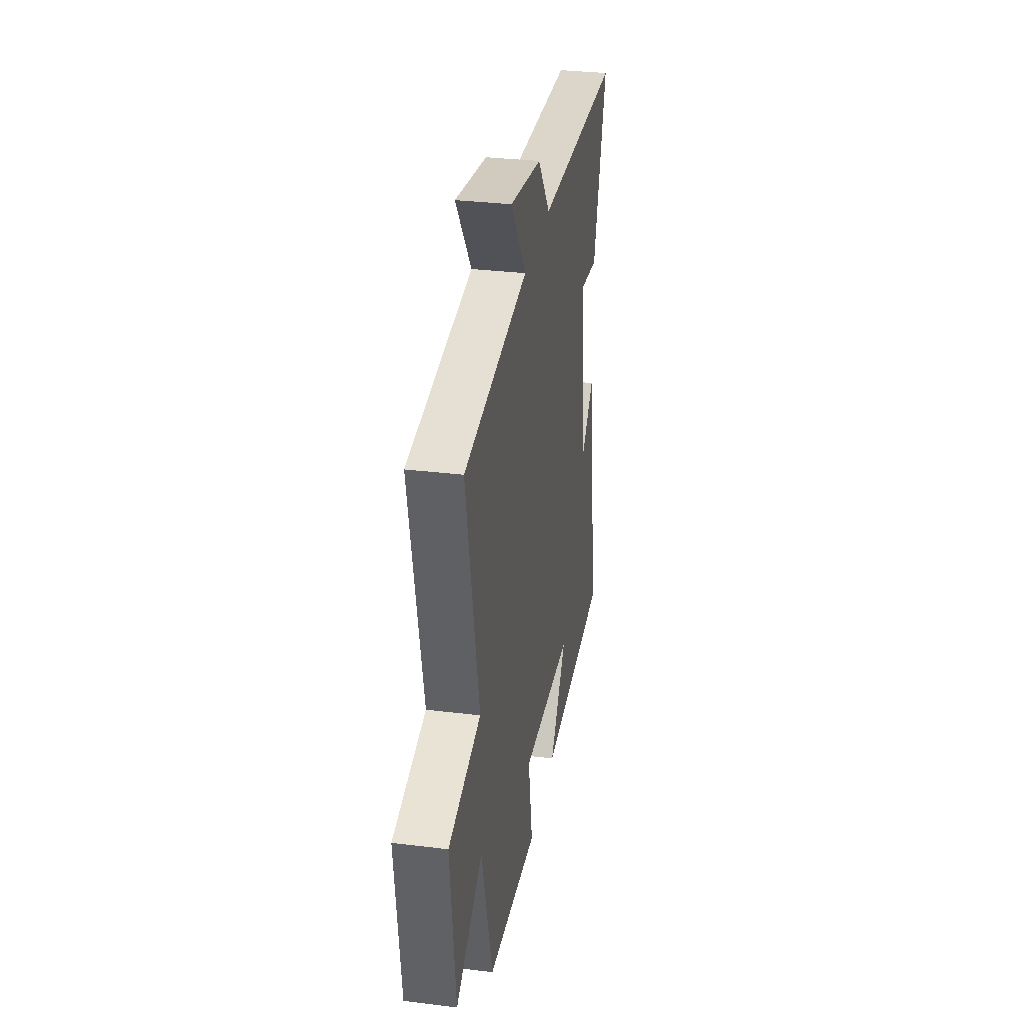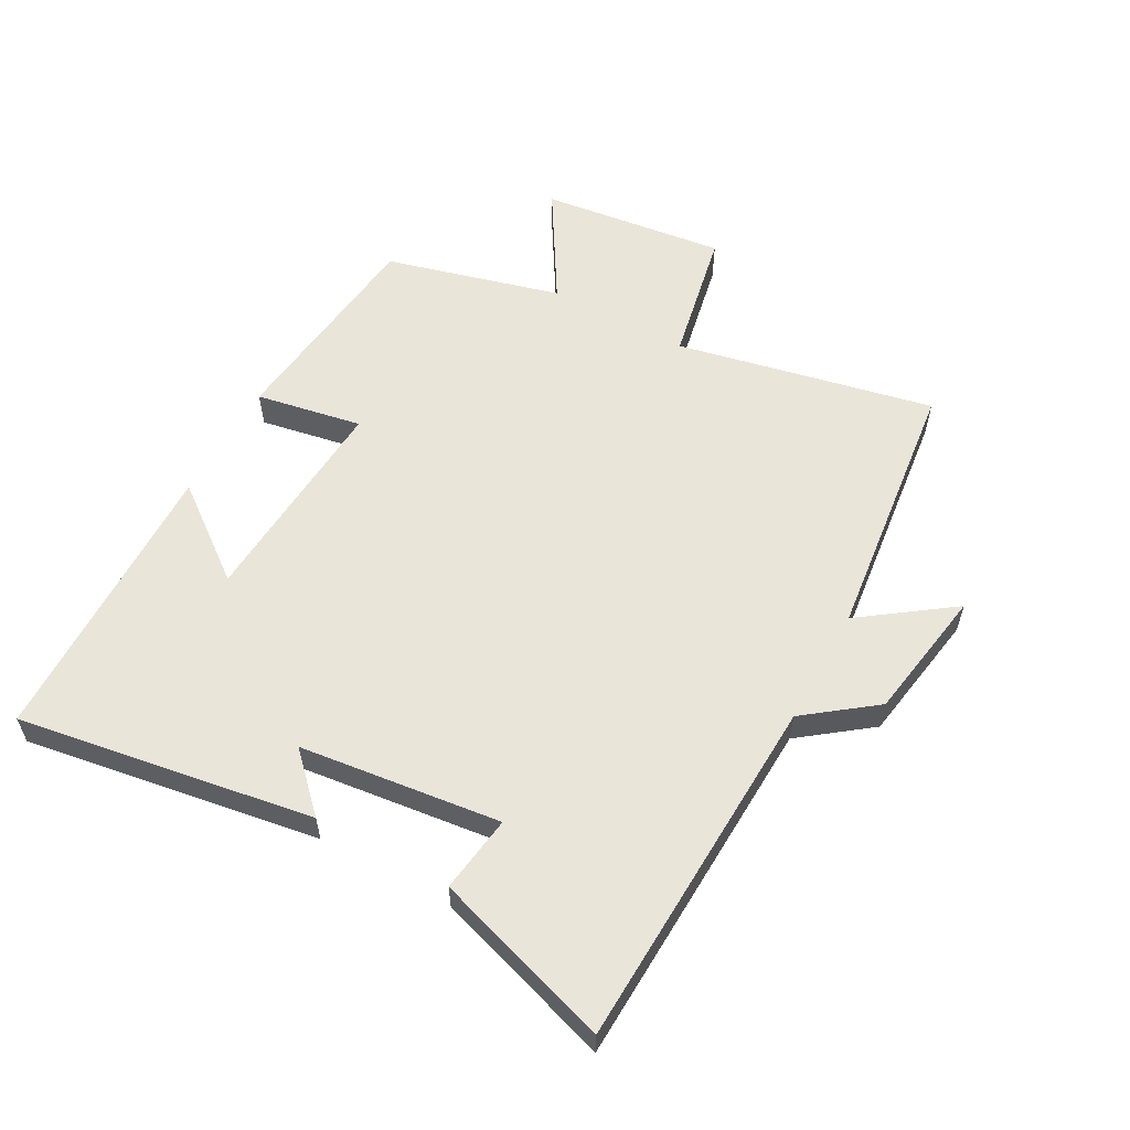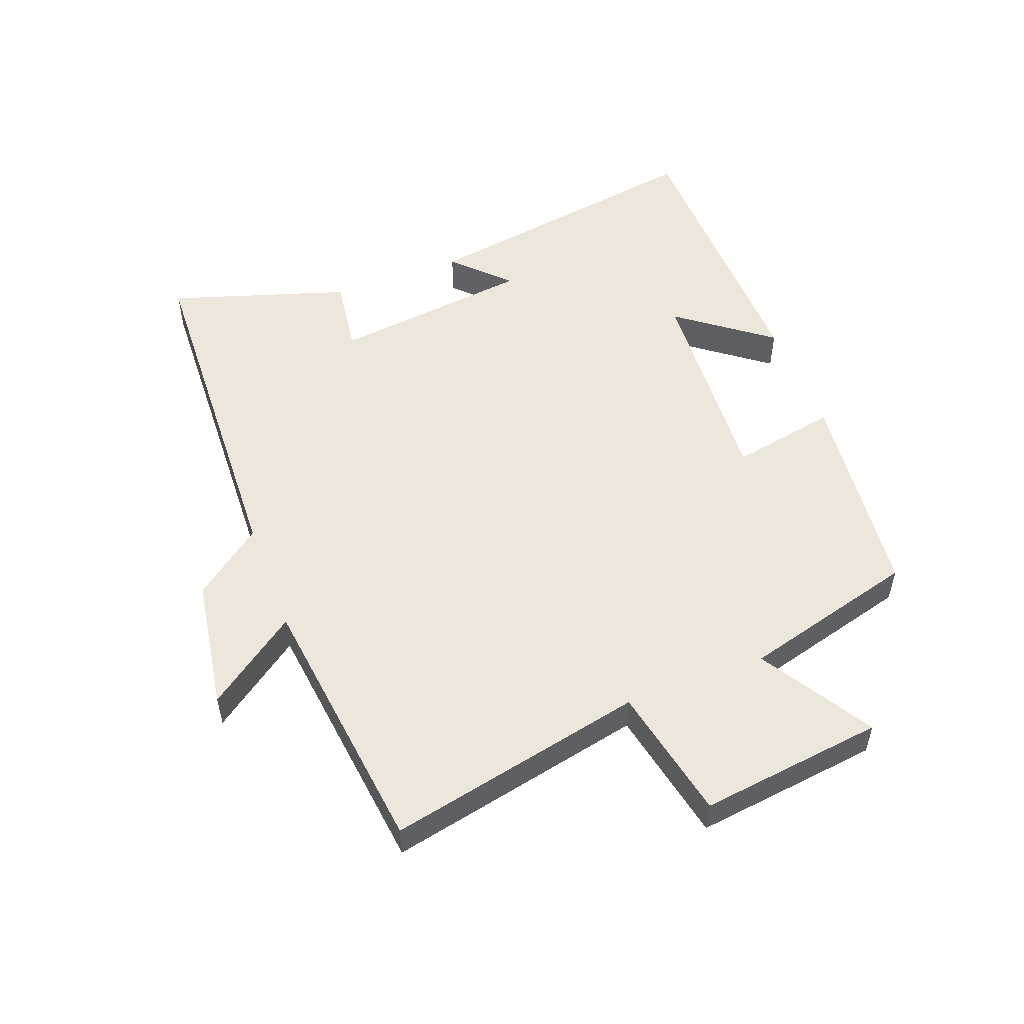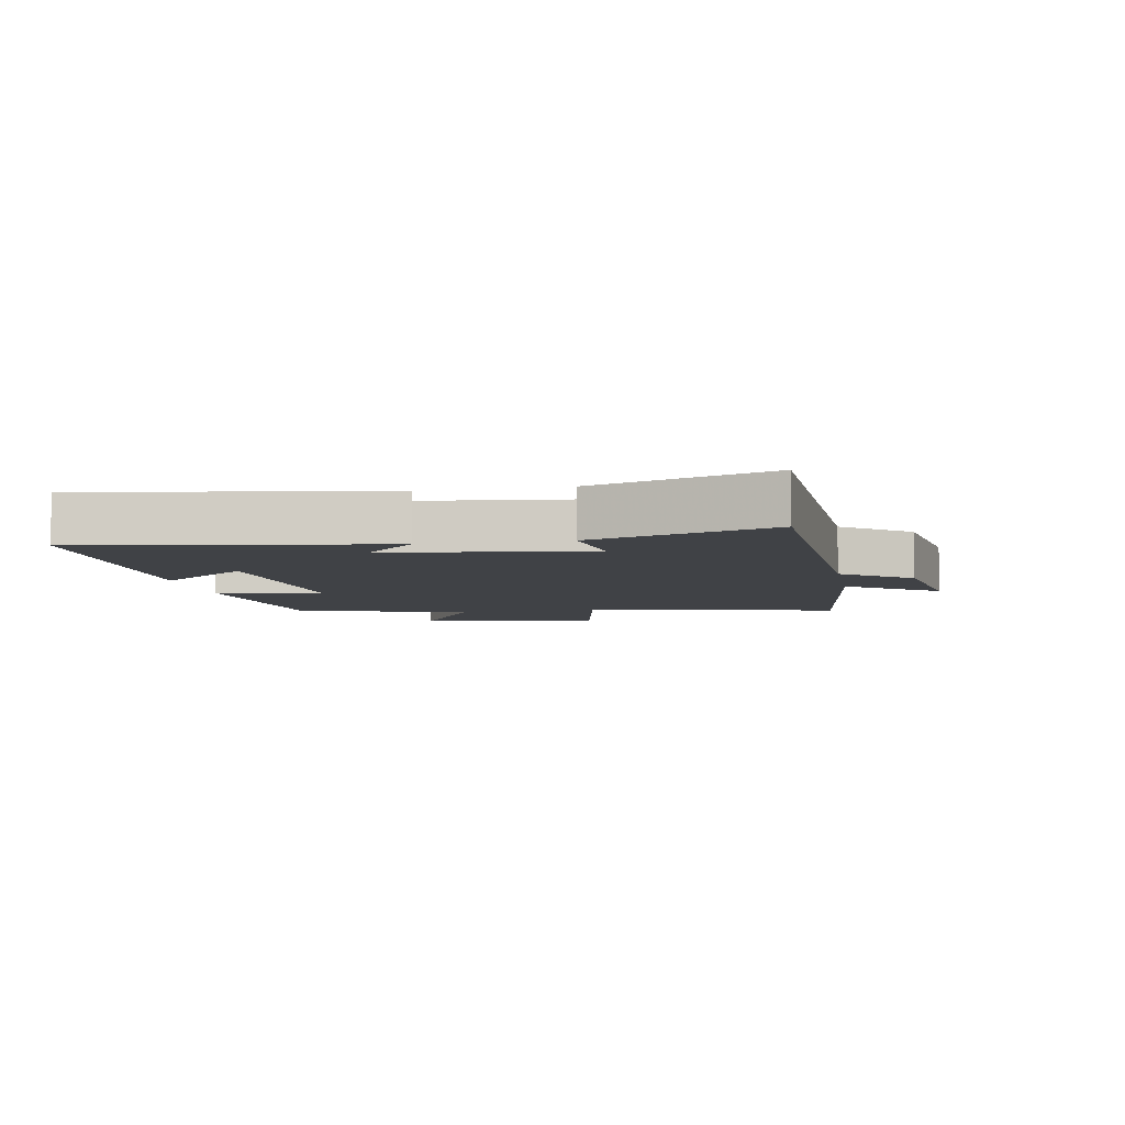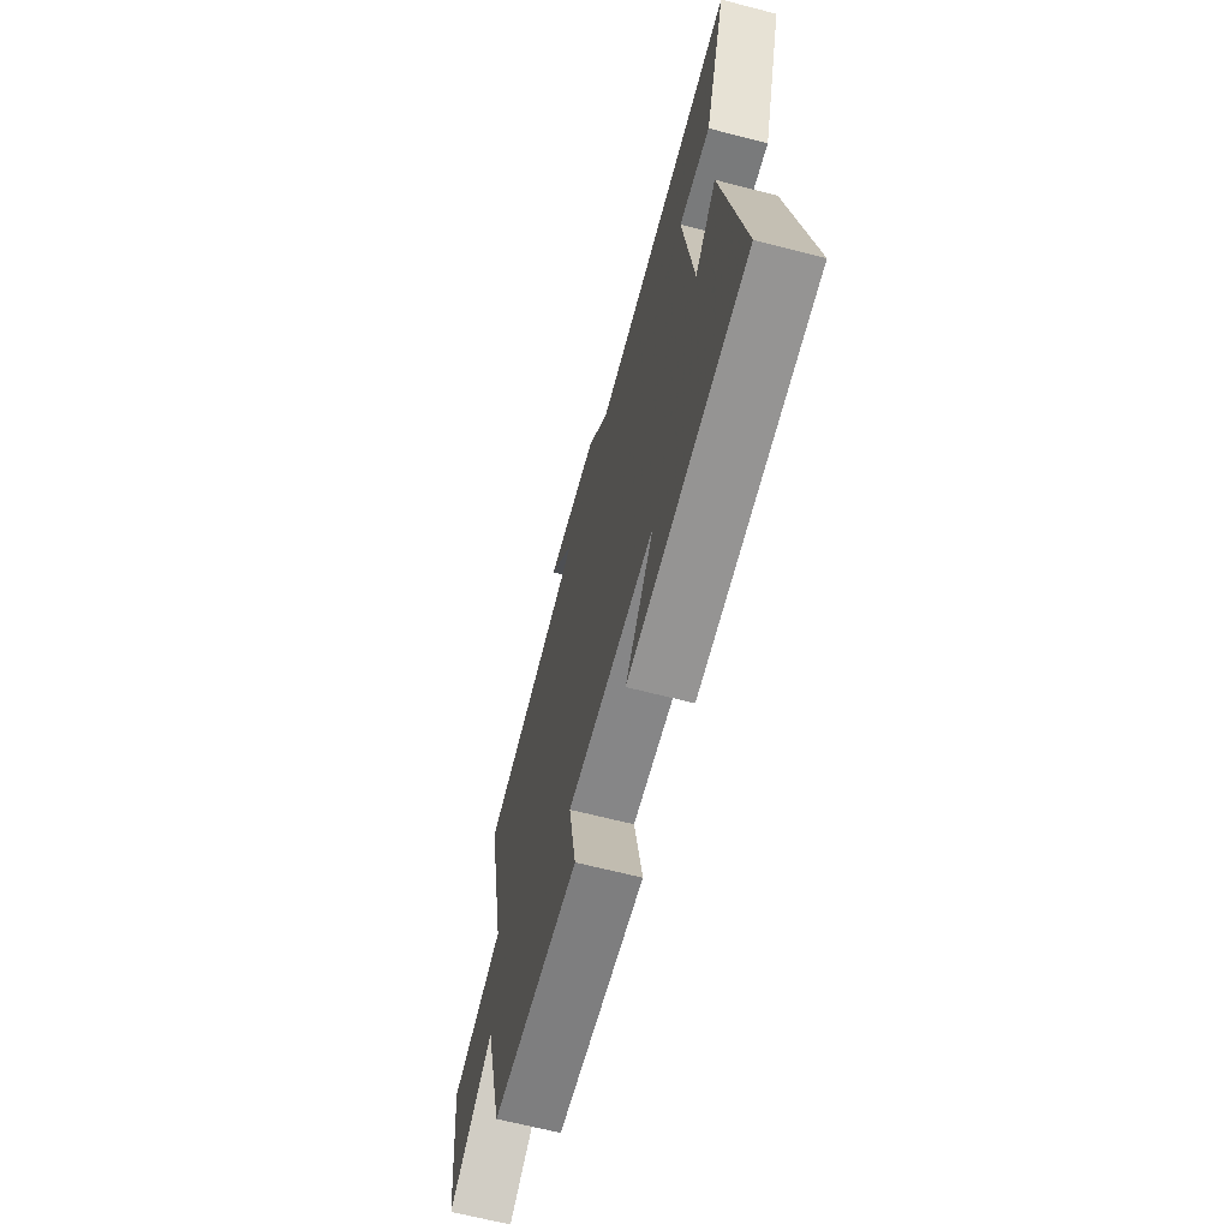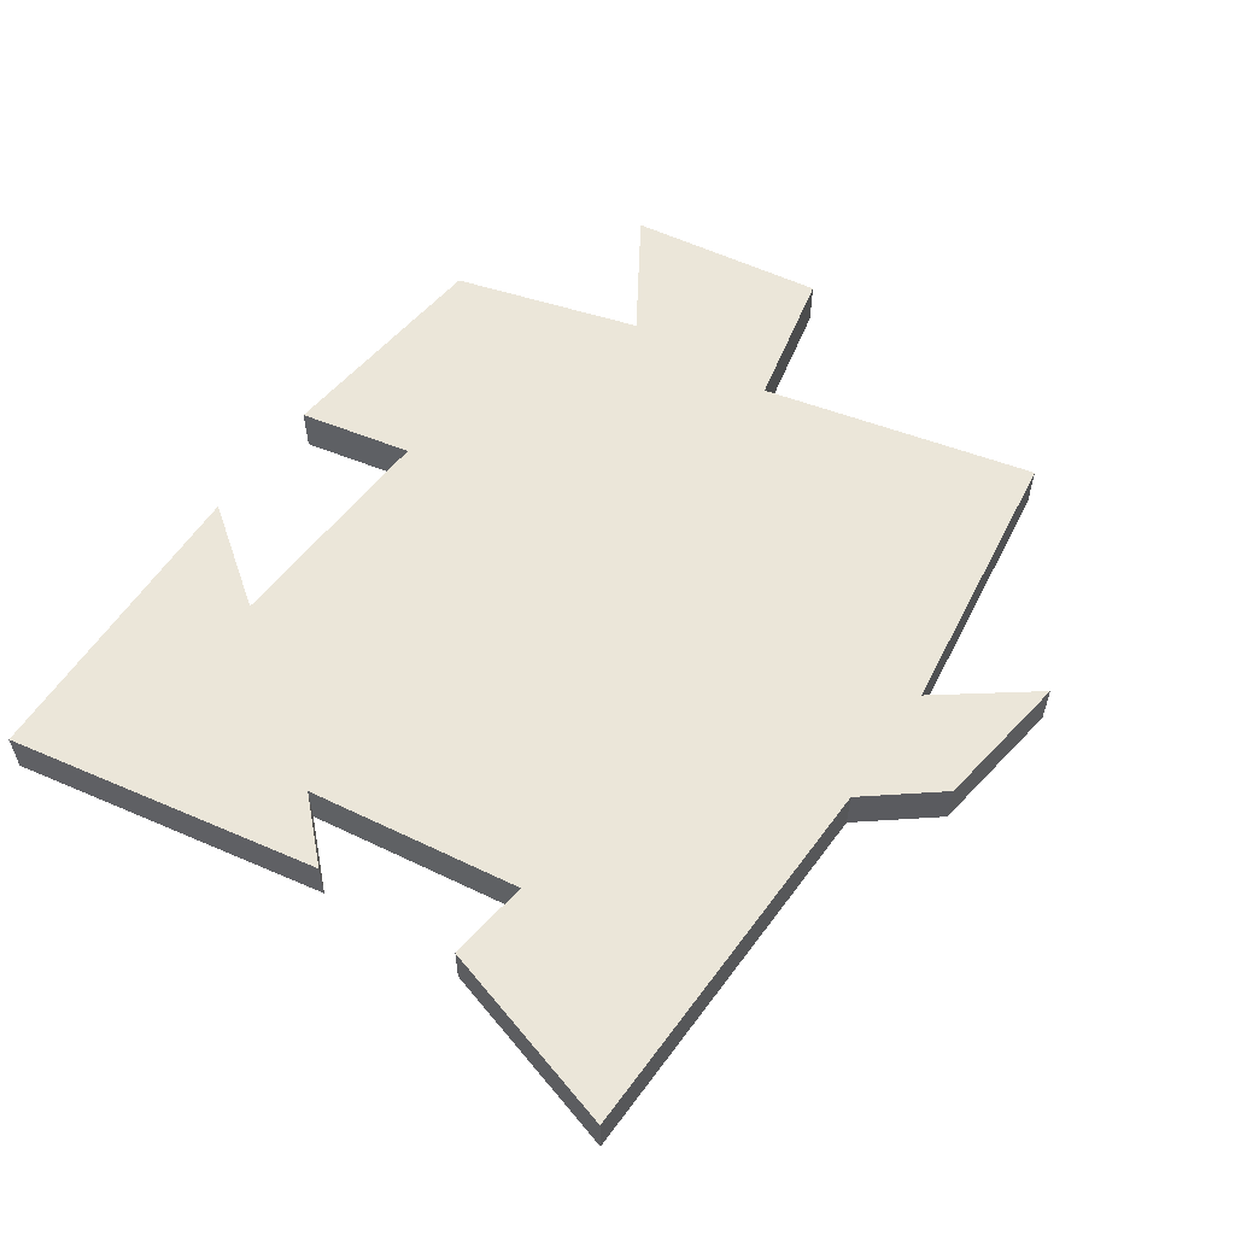
<metadata>
{"format":"obj","ext":"obj","renderer":"f3d","projection":"perspective","resolution":1024,"background":"white","views":[{"elev":32.1,"azim":99.8,"up":"+Z"},{"elev":57.8,"azim":-61.2,"up":"+Y"},{"elev":52.7,"azim":69.2,"up":"+Y"},{"elev":-6.3,"azim":-79.4,"up":"+Y"},{"elev":-65.9,"azim":-104.5,"up":"+Z"},{"elev":56.4,"azim":-56.5,"up":"+Y"}]}
</metadata>
<code>
v 0.586 0.07 0.45
v 0.5 0.07 0.043
v 0.712 0.07 0
v 0.676 0.07 -0.292
v 0.5 0.07 -0.185
v 0.426 0.07 -0.462
v 0.085 0.07 -0.5
v 0.116 0.07 -0.332
v -0.226 0.07 -0.354
v -0.115 0.07 -0.5
v -0.575 0.07 -0.49
v -0.5 0.07 -0.023
v -0.416 0.07 -0.106
v -0.378 0.07 0.212
v -0.5 0.07 0.195
v -0.59 0.07 0.477
v -0.026 0.07 0.5
v 0.057 0.07 0.609
v 0.267 0.07 0.643
v 0.164 0.07 0.5
v 0.586 0 0.45
v 0.5 0 0.043
v 0.712 0 0
v 0.676 0 -0.292
v 0.5 0 -0.185
v 0.426 0 -0.462
v 0.085 0 -0.5
v 0.116 0 -0.332
v -0.226 0 -0.354
v -0.115 0 -0.5
v -0.575 0 -0.49
v -0.5 0 -0.023
v -0.416 0 -0.106
v -0.378 0 0.212
v -0.5 0 0.195
v -0.59 0 0.477
v -0.026 0 0.5
v 0.057 0 0.609
v 0.267 0 0.643
v 0.164 0 0.5
f 17 18 19 20
f 17 20 1
f 16 17 1
f 15 16 1
f 14 15 1
f 13 14 1 2
f 11 12 13
f 10 11 13
f 9 10 13
f 13 2 3
f 9 13 3
f 8 9 3
f 5 6 7 8
f 5 8 3
f 3 4 5
f 40 39 38 37
f 21 40 37
f 21 37 36
f 21 36 35
f 21 35 34
f 22 21 34 33
f 33 32 31
f 33 31 30
f 33 30 29
f 23 22 33
f 23 33 29
f 23 29 28
f 28 27 26 25
f 23 28 25
f 25 24 23
f 1 21 22 2
f 2 22 23 3
f 3 23 24 4
f 4 24 25 5
f 5 25 26 6
f 6 26 27 7
f 7 27 28 8
f 8 28 29 9
f 9 29 30 10
f 10 30 31 11
f 11 31 32 12
f 12 32 33 13
f 13 33 34 14
f 14 34 35 15
f 15 35 36 16
f 16 36 37 17
f 17 37 38 18
f 18 38 39 19
f 19 39 40 20
f 20 40 21 1

</code>
